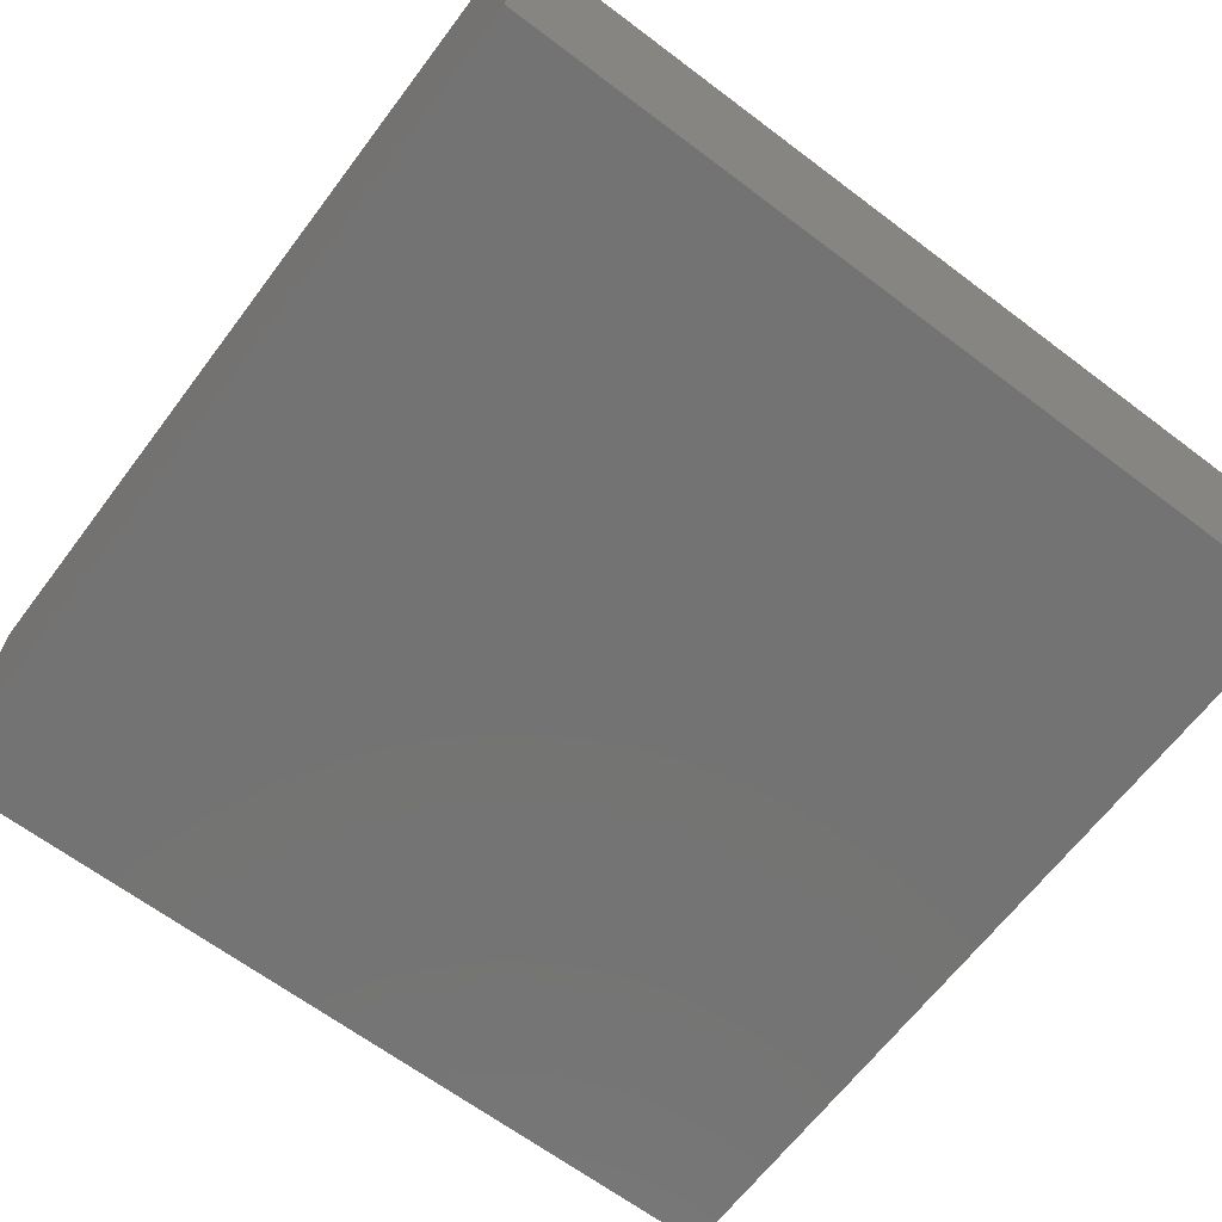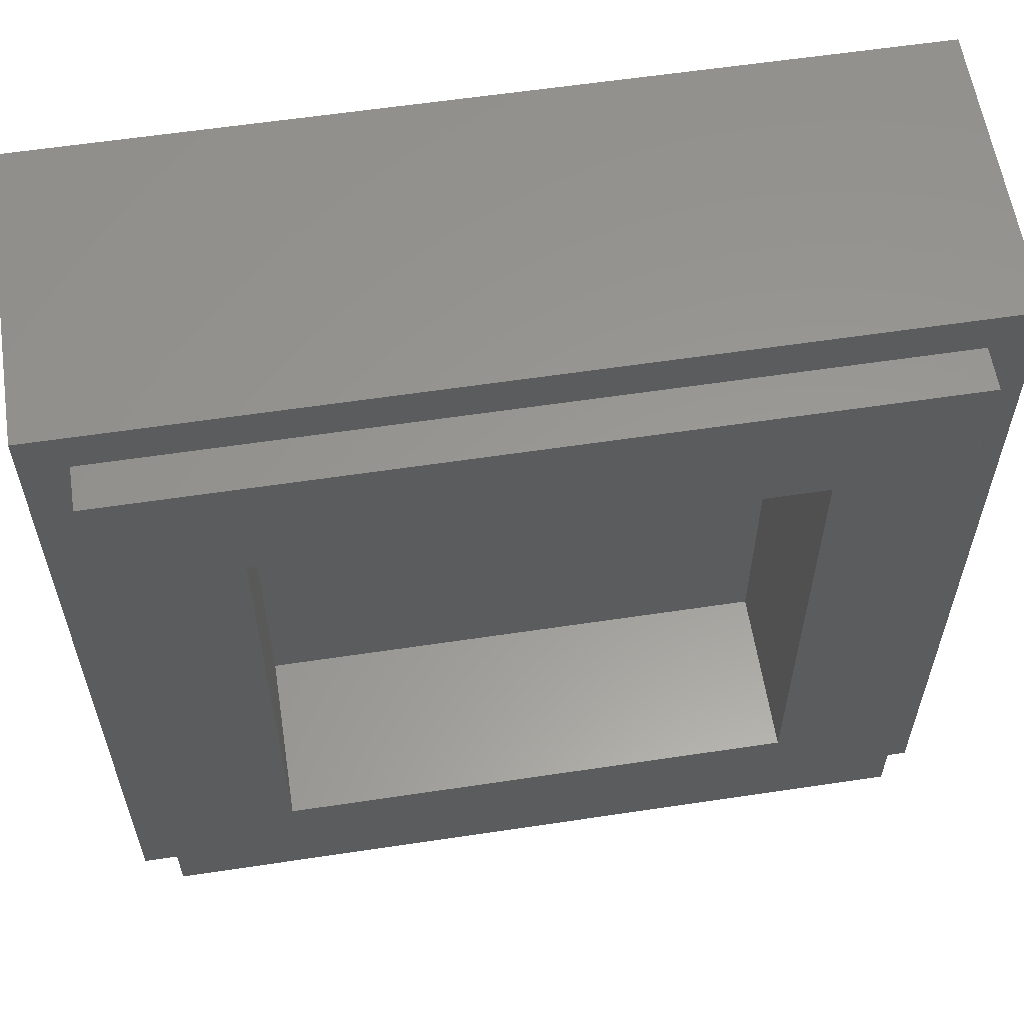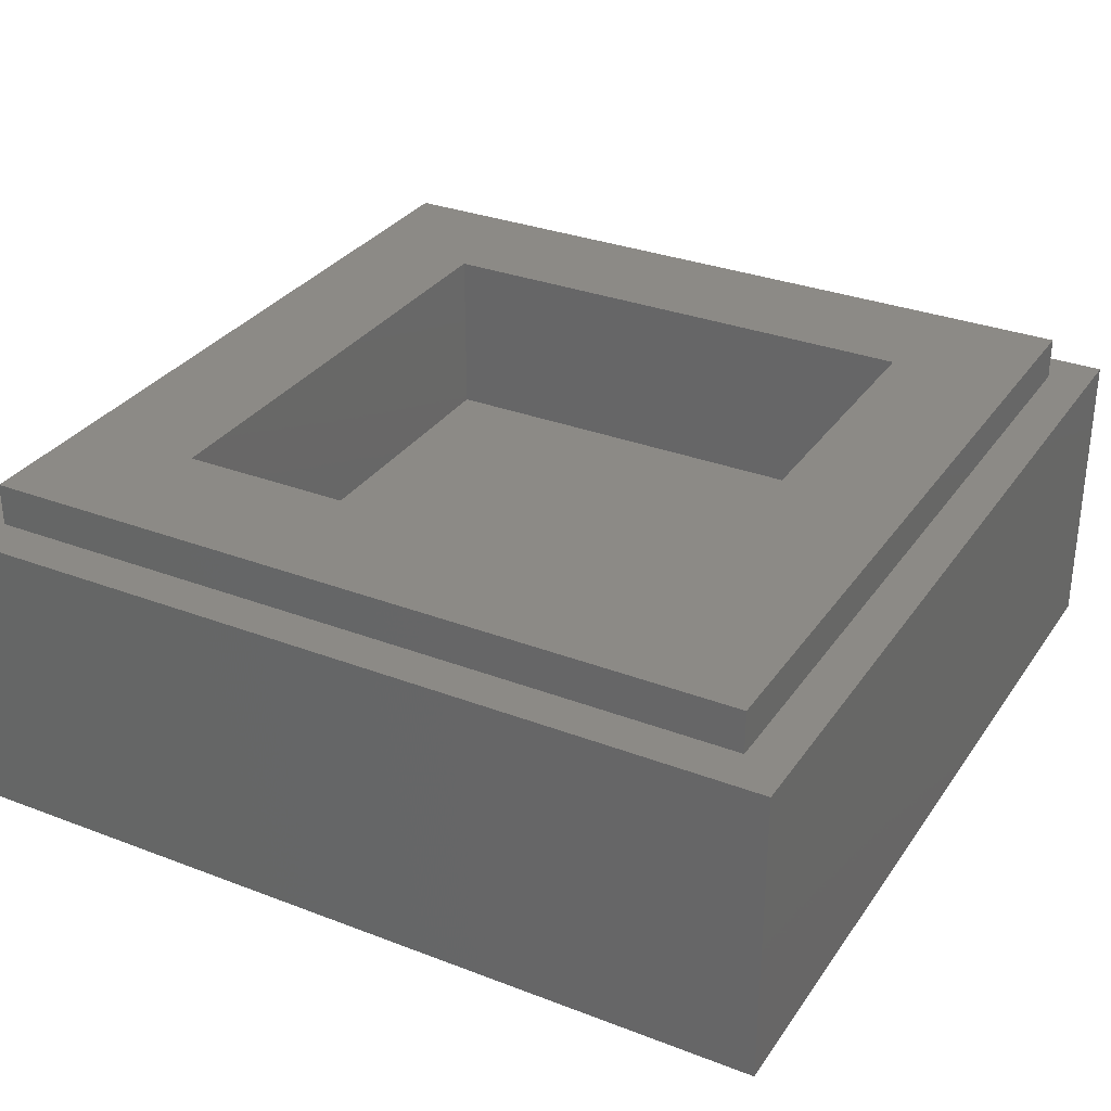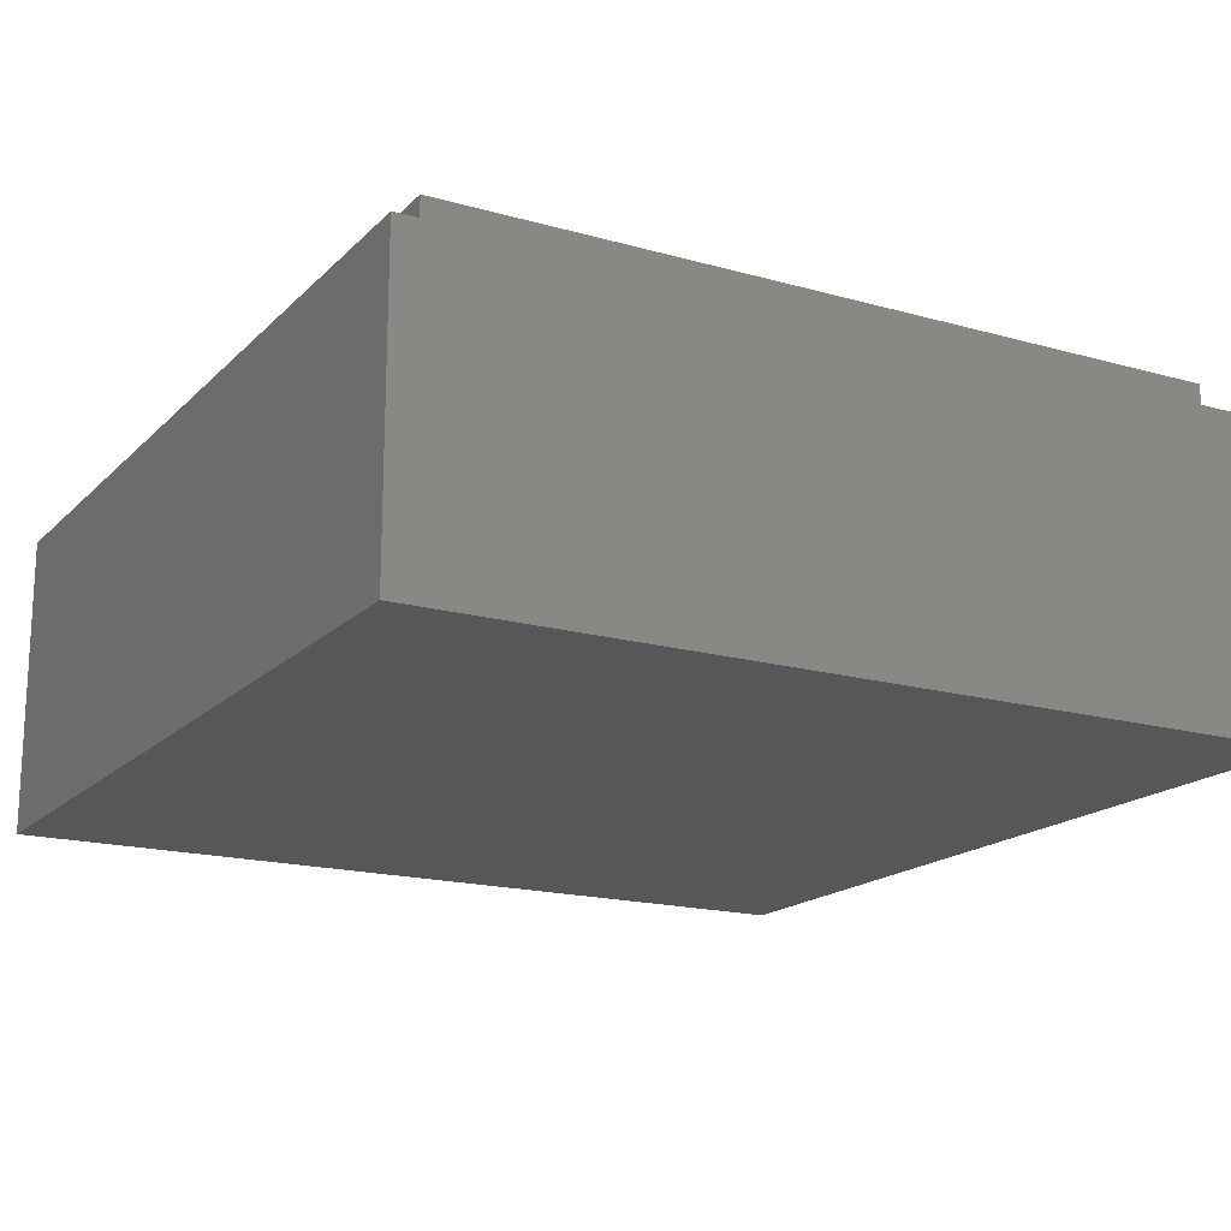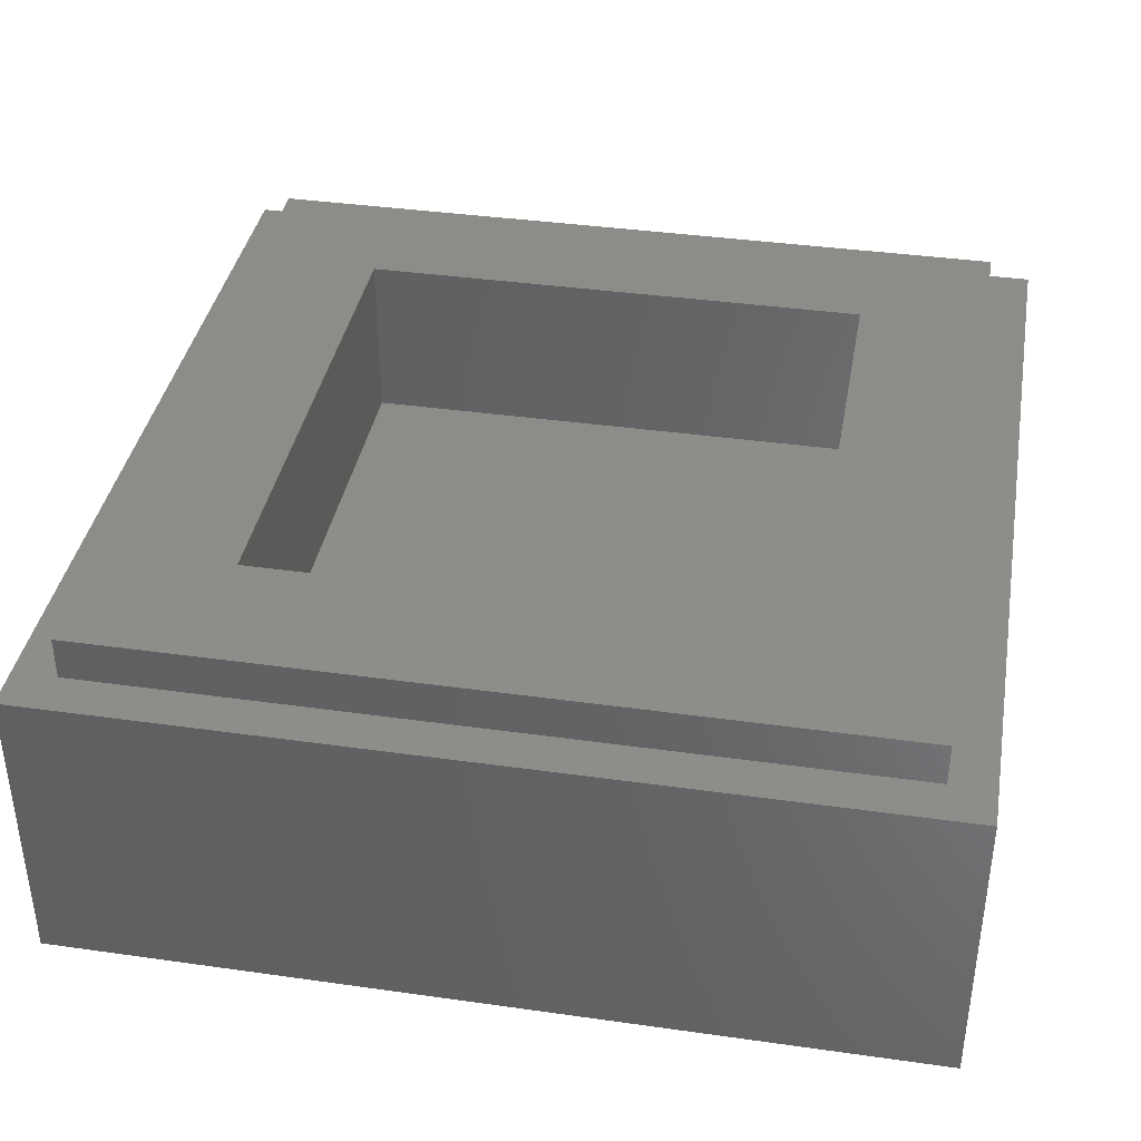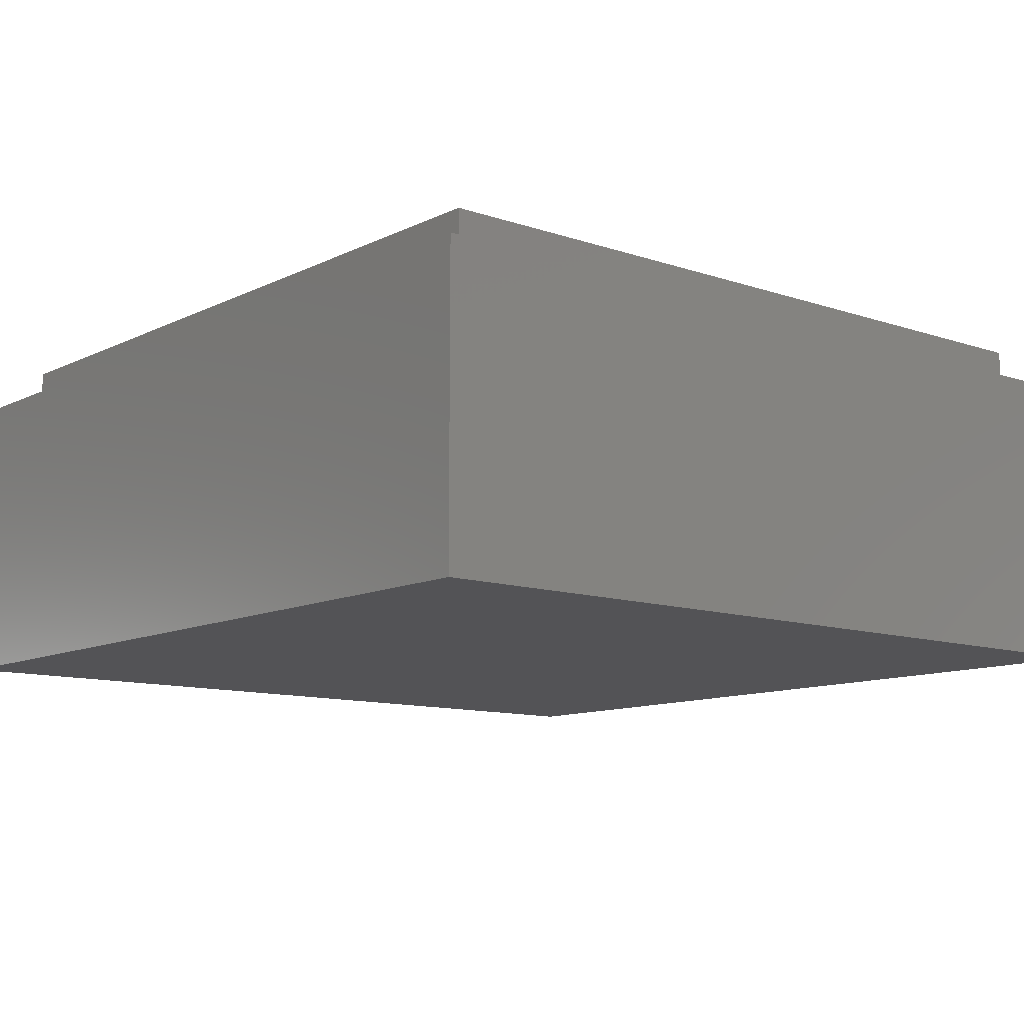
<metadata>
{"format":"stl","ext":"stl","renderer":"f3d","projection":"perspective","resolution":1024,"background":"white","views":[{"elev":-65.5,"azim":-127.1,"up":"+Y"},{"elev":59.3,"azim":171.2,"up":"+Z"},{"elev":31.3,"azim":-61.4,"up":"+Y"},{"elev":-17.4,"azim":150.8,"up":"+Y"},{"elev":38.4,"azim":-169.9,"up":"+Y"},{"elev":-10.9,"azim":-130.0,"up":"+Y"}]}
</metadata>
<code>
# stl→obj: 110 verts, 216 faces
v -0.36 0 0.36
v 0 0 0.36
v 0.4 0 0.4
v -0.4 0 0.4
v 0.36 0 0.36
v 0.36 0 -0.04
v 0.4 0 -0.4
v 0 0 -0.388
v -0.4 0 -0.4
v -0.36 0 -0.04
v 0 0 -0.28
v 0.22 0 -0.056
v 0.01 0 -0.05
v -0.08 0 -0.2
v 0.22 0 -0.04
v 0.2092 0 -0.0284
v -0.008 0 0.06
v 0.1544 0 0.0824
v -0.05 0 0.1
v 0.1252 0 0.1276
v 0.0908 0 0.1676
v -0.064 0 0.124
v 0.0536 0 0.1968
v 0.0172 0 0.2136
v -0.0036 0 0.2172
v -0.0552 0 0.2124
v -0.1 0 0.122
v -0.1028 0 0.1996
v -0.146 0 0.184
v -0.128 0 0.098
v -0.112 0 0.046
v -0.074 0 0.116
v -0.05 0 0
v -0.026 0 0.04
v -0.14 0 0.04
v -0.056 0 -0.014
v -0.05 0 -0.026
v -0.144 0 -0.086
v -0.046 0 -0.052
v -0.07 0 -0.08
v -0.032 0 -0.064
v -0.062 0 -0.104
v -0.04 0 -0.096
v -0.054 0 -0.11
v -0.034 0 -0.096
v -0.128 0 -0.102
v -0.082 0 -0.11
v -0.128 0 -0.116
v -0.084 0 -0.124
v -0.12 0 -0.124
v -0.168 0 0.04
v -0.18 0 0.076
v -0.184 0 0.058
v -0.17 0 0.1
v -0.17 0 0.118
v -0.17 0 0.168
v -0.2 0 0.096
v -0.236 0 0.086
v -0.214 0 0.192
v -0.16 0 0.25
v -0.126 0 0.29
v -0.128 0 0.202
v -0.106 0 0.216
v -0.0788 0 0.2268
v -0.102 0 0.2964
v -0.0552 0 0.2316
v -0.0812 0 0.3004
v -0.0528 0 0.3036
v -0.0252 0 0.2356
v -0.0188 0 0.3044
v 0.0044 0 0.236
v 0.02 0 0.3008
v 0.03 0 0.2328
v 0.0696 0 0.284
v 0.0664 0 0.2184
v 0.1216 0 0.2468
v 0.0948 0 0.1972
v 0.138 0 0.1488
v 0.1568 0 0.2056
v 0.1768 0 0.082
v 0.1904 0 0.1344
v 0.2052 0 0.0192
v 0.208 0 0.0716
v 0.22 0 -0.02
v -0.332 0 -0.02
v -0.332 0 0.332
v 0 0 -0.348
v 0.332 0 -0.02
v 0.332 0 0.332
v 0 0 0.332
v 0.36 0.32 0.36
v 0.24 0.32 0.24
v -0.24 0.32 0.24
v -0.36 0.32 0.36
v -0.24 0.32 -0.24
v -0.36 0.32 -0.36
v 0.24 0.32 -0.24
v 0.36 0.32 -0.36
v 0.4 0.28 0.4
v 0.36 0.28 0.36
v -0.36 0.28 0.36
v -0.4 0.28 0.4
v -0.36 0.28 -0.36
v -0.4 0.28 -0.4
v 0.36 0.28 -0.36
v 0.4 0.28 -0.4
v -0.24 0.16 0.24
v 0.24 0.16 0.24
v 0.24 0.16 -0.24
v -0.24 0.16 -0.24
f 1 2 3
f 3 4 1
f 3 2 5
f 5 6 7
f 7 3 5
f 6 8 7
f 8 9 7
f 10 9 8
f 9 10 1
f 1 4 9
f 11 12 13
f 13 14 11
f 15 16 13
f 13 12 15
f 17 13 16
f 16 18 17
f 19 17 18
f 18 20 19
f 19 20 21
f 21 22 19
f 22 21 23
f 22 23 24
f 24 25 22
f 22 25 26
f 26 27 22
f 28 29 27
f 27 26 28
f 27 30 31
f 31 32 27
f 31 33 34
f 34 32 31
f 33 31 35
f 35 36 33
f 37 36 38
f 38 39 37
f 39 38 40
f 40 41 39
f 41 40 42
f 42 43 41
f 43 42 44
f 43 45 41
f 40 38 46
f 46 47 40
f 48 49 47
f 47 46 48
f 49 48 50
f 35 51 38
f 38 36 35
f 35 52 53
f 53 51 35
f 52 35 30
f 30 54 52
f 54 30 55
f 29 55 30
f 30 27 29
f 55 29 56
f 57 55 56
f 56 58 57
f 59 56 29
f 29 60 59
f 61 60 29
f 29 62 61
f 61 62 63
f 63 64 65
f 65 61 63
f 64 66 67
f 67 65 64
f 68 67 66
f 66 69 68
f 68 69 70
f 70 69 71
f 71 72 70
f 72 71 73
f 73 74 72
f 74 73 75
f 75 76 74
f 76 75 77
f 77 78 79
f 79 76 77
f 78 80 81
f 81 79 78
f 80 82 83
f 83 81 80
f 83 82 84
f 35 31 30
f 62 29 28
f 28 63 62
f 64 63 28
f 28 26 64
f 64 26 66
f 26 25 69
f 69 66 26
f 69 25 71
f 24 73 71
f 71 25 24
f 73 24 23
f 23 75 73
f 21 77 75
f 75 23 21
f 77 21 20
f 20 78 77
f 78 20 18
f 18 80 78
f 82 80 18
f 18 16 82
f 82 16 84
f 22 27 32
f 22 32 19
f 34 17 19
f 19 32 34
f 34 33 13
f 13 17 34
f 36 37 13
f 13 33 36
f 13 37 39
f 39 41 13
f 45 13 41
f 13 45 14
f 44 14 45
f 45 43 44
f 14 44 49
f 49 44 42
f 42 47 49
f 47 42 40
f 49 50 14
f 48 46 38
f 38 85 48
f 54 55 57
f 57 52 54
f 58 53 52
f 52 57 58
f 59 58 56
f 58 59 86
f 86 85 58
f 53 58 85
f 51 53 85
f 85 38 51
f 14 50 48
f 48 85 14
f 14 85 87
f 87 11 14
f 87 88 12
f 12 11 87
f 12 88 15
f 15 88 84
f 84 16 15
f 84 88 89
f 89 83 84
f 83 89 81
f 81 89 79
f 76 79 89
f 76 89 74
f 72 74 89
f 90 70 72
f 72 89 90
f 70 90 68
f 67 68 90
f 86 65 67
f 67 90 86
f 65 86 61
f 60 61 86
f 86 59 60
f 8 87 85
f 85 10 8
f 10 85 86
f 86 1 10
f 2 90 89
f 89 5 2
f 1 86 90
f 90 2 1
f 89 88 6
f 6 5 89
f 88 87 8
f 8 6 88
f 91 92 93
f 91 93 94
f 94 93 95
f 94 95 96
f 96 95 97
f 96 97 98
f 98 97 92
f 98 92 91
f 99 100 101
f 99 101 102
f 102 101 103
f 102 103 104
f 104 103 105
f 104 105 106
f 106 105 100
f 106 100 99
f 102 4 3
f 102 3 99
f 104 9 4
f 104 4 102
f 106 7 9
f 106 9 104
f 99 3 7
f 99 7 106
f 107 108 109
f 107 109 110
f 107 93 92
f 107 92 108
f 110 95 93
f 110 93 107
f 109 97 95
f 109 95 110
f 108 92 97
f 108 97 109
f 94 101 100
f 94 100 91
f 96 103 101
f 96 101 94
f 98 105 103
f 98 103 96
f 91 100 105
f 91 105 98

</code>
